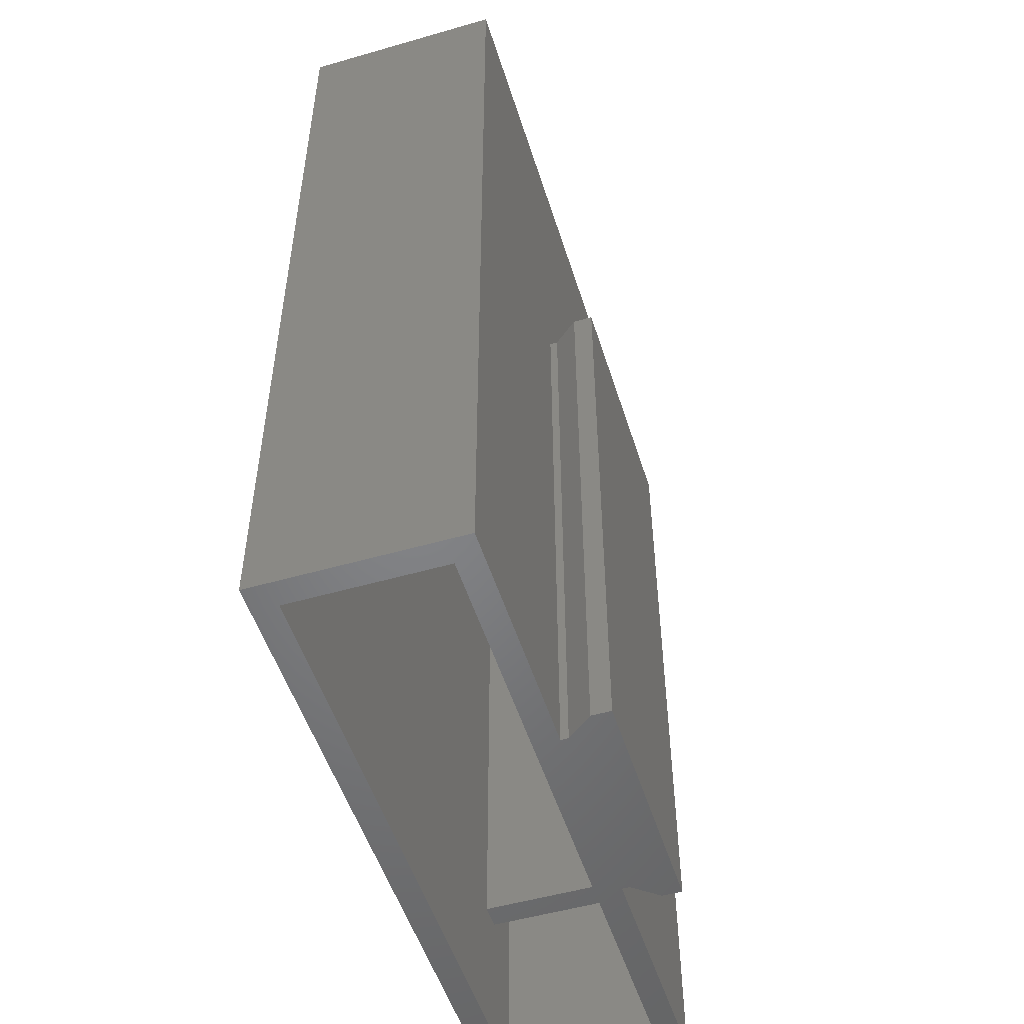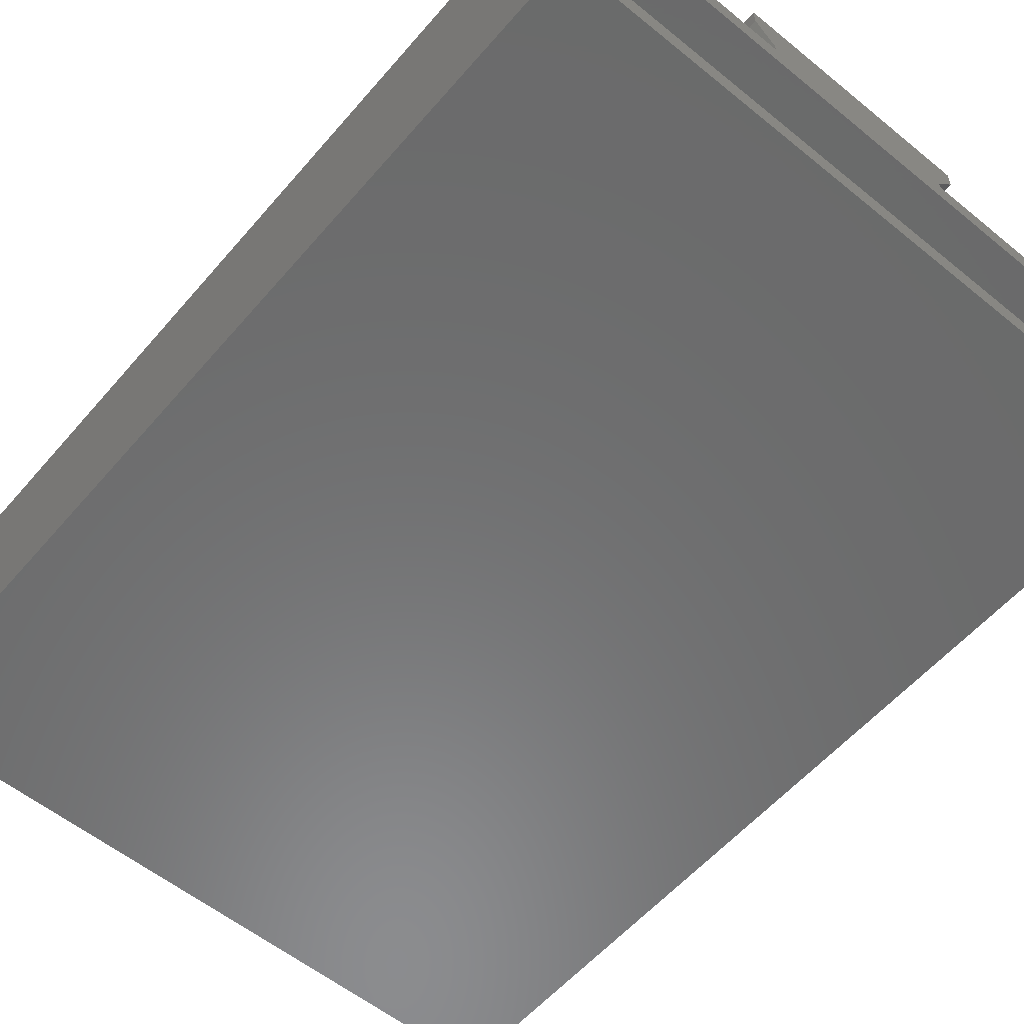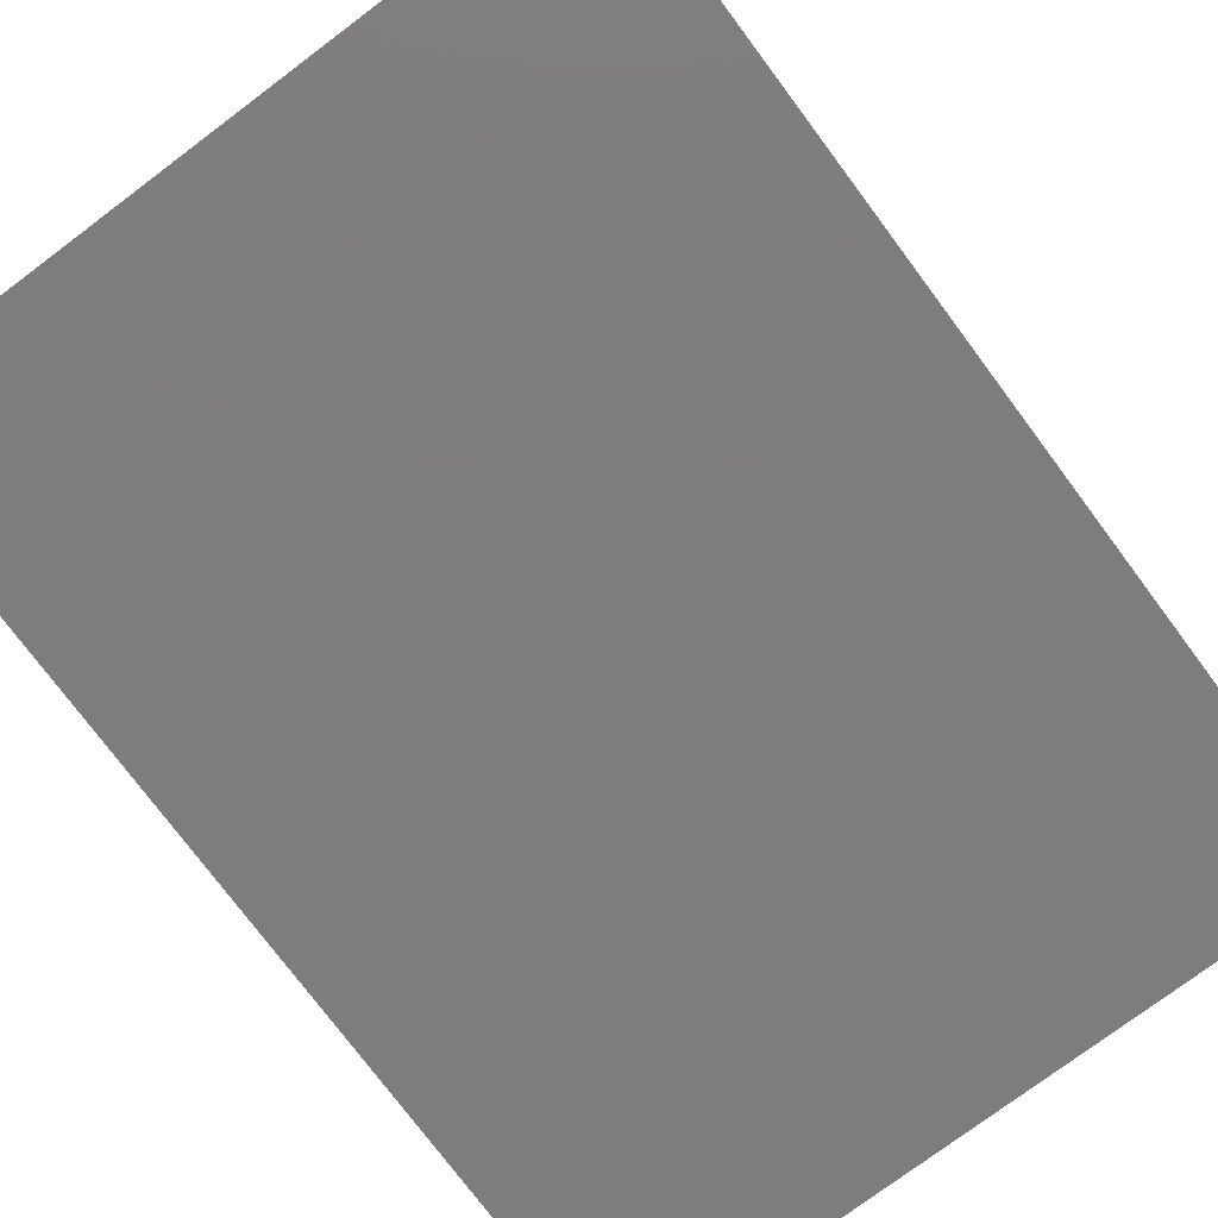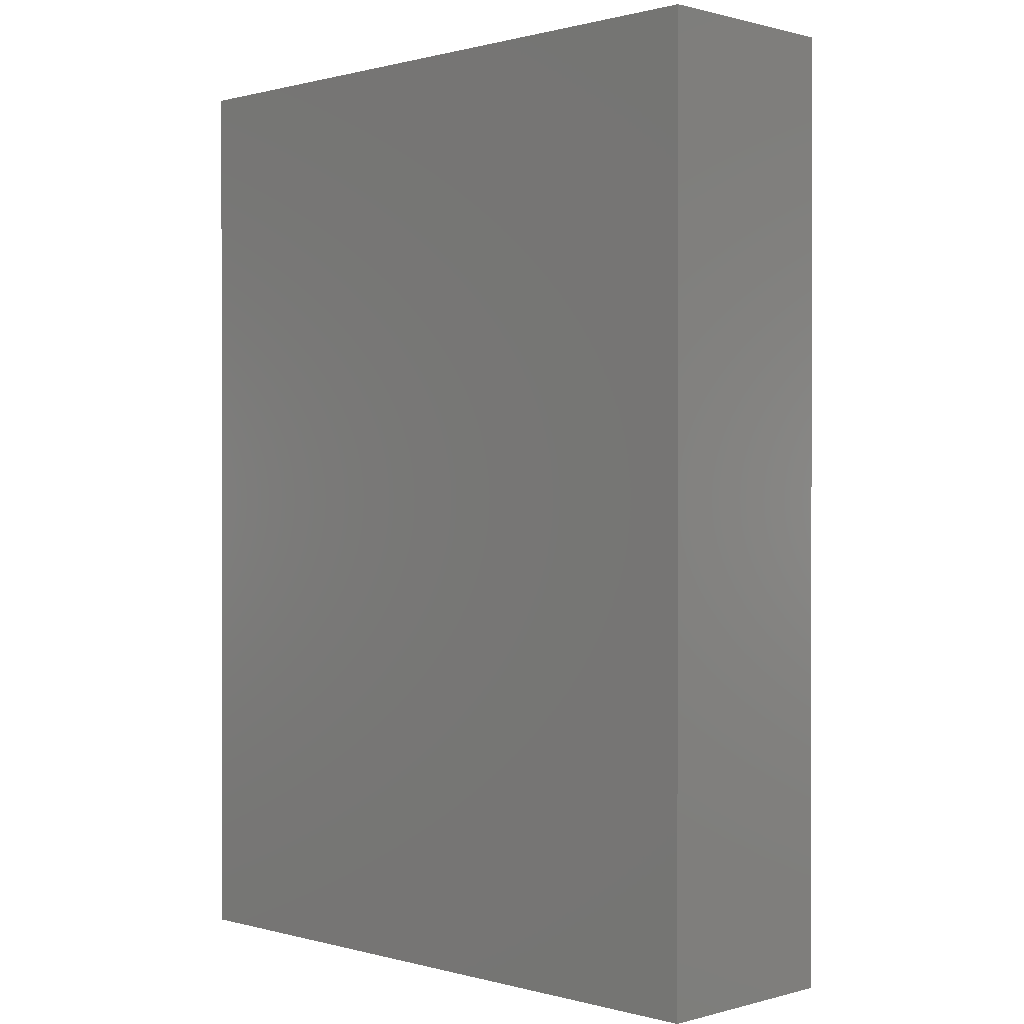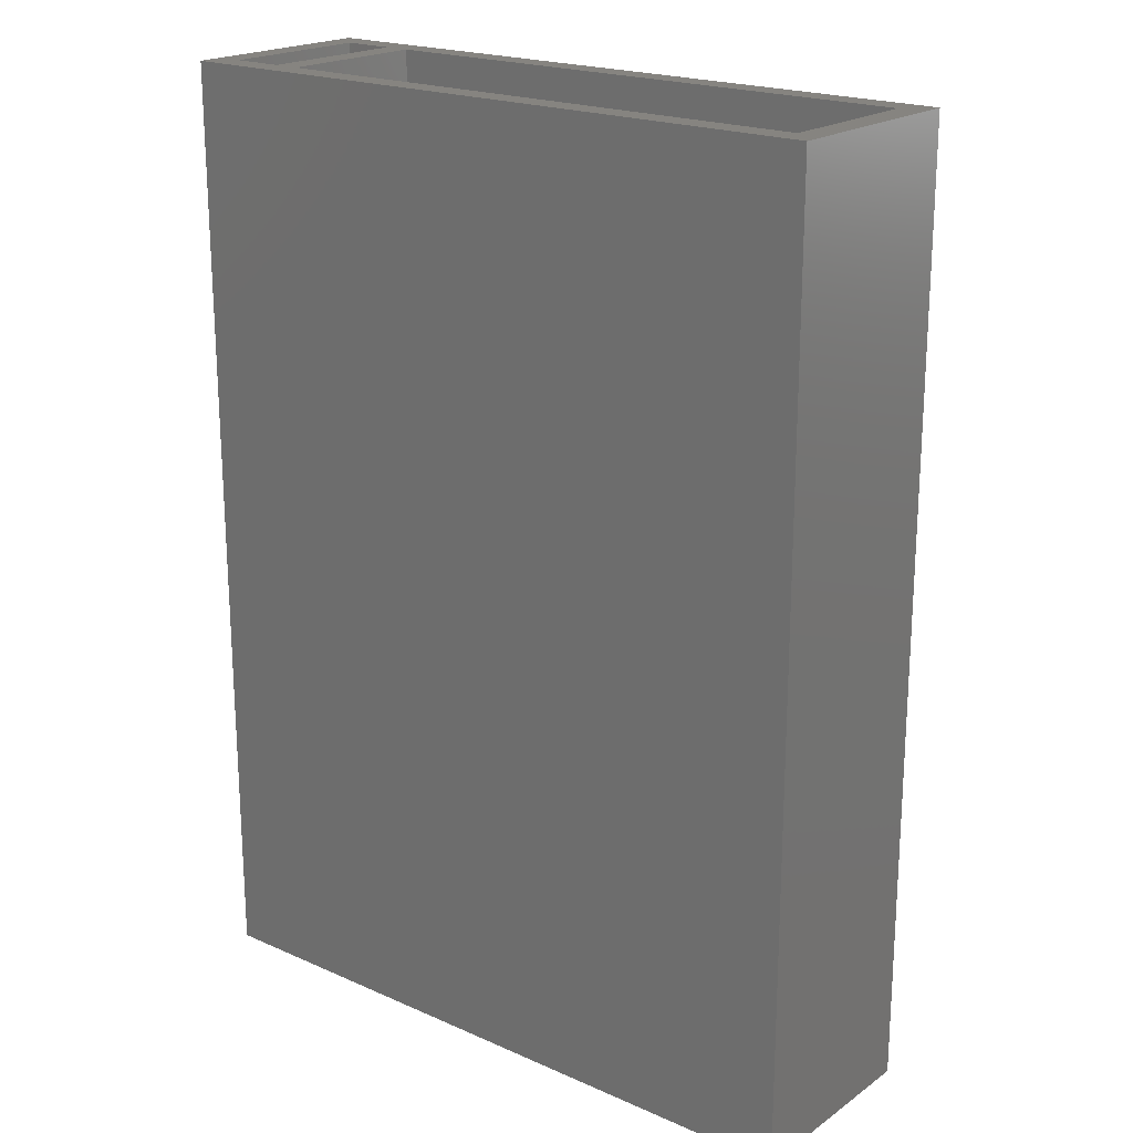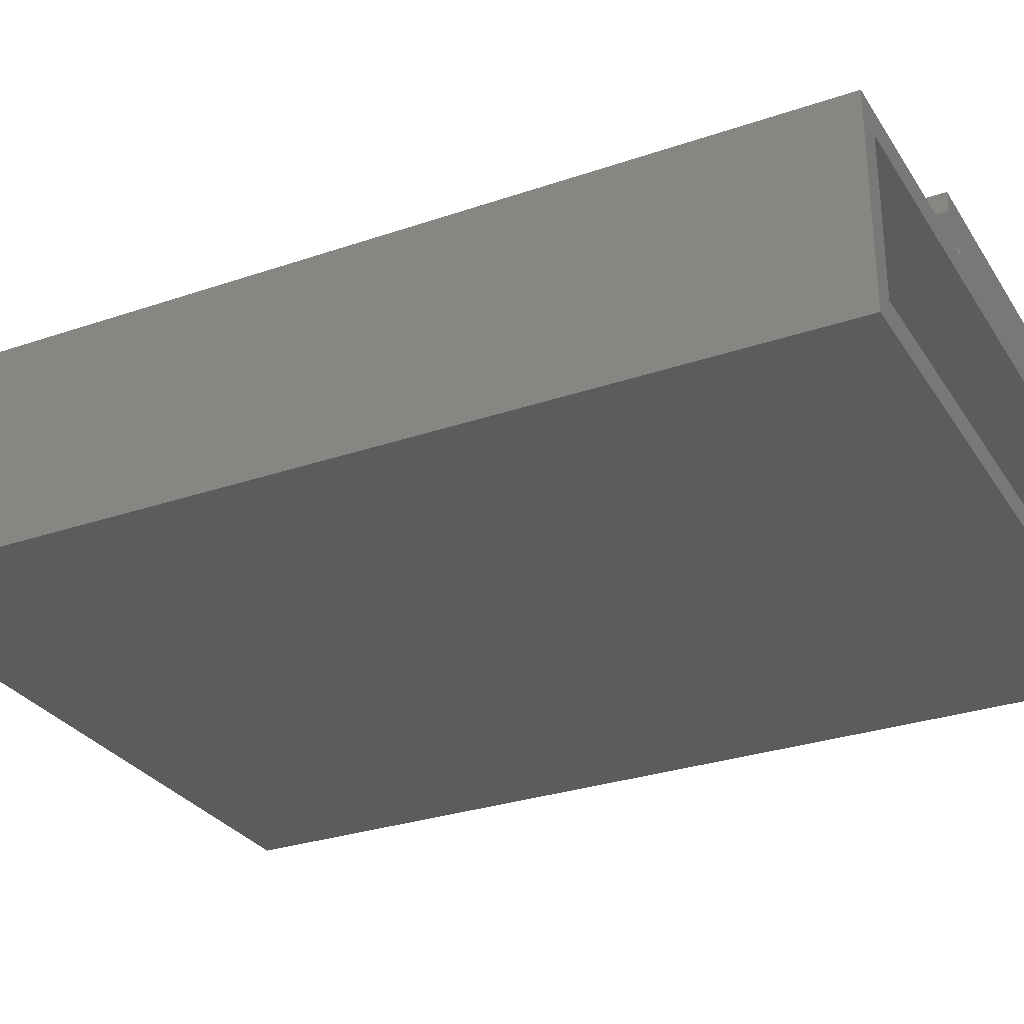
<metadata>
{"format":"stl","ext":"stl","renderer":"f3d","projection":"perspective","resolution":1024,"background":"white","views":[{"elev":-51.7,"azim":107.3,"up":"+Z"},{"elev":-57.3,"azim":139.8,"up":"+Y"},{"elev":-76.6,"azim":-143.2,"up":"+Y"},{"elev":0.5,"azim":44.9,"up":"+Z"},{"elev":20.3,"azim":38.7,"up":"+Z"},{"elev":-29.5,"azim":116.8,"up":"+Y"}]}
</metadata>
<code>
# stl→obj: 40 verts, 84 faces
v -240.6 50.78 -102.9
v -249.8 51.13 -102.9
v -249.8 50.78 -102.9
v -250.7 53.19 -102.9
v -250.7 52.3 -102.9
v -239.6 52.3 -102.9
v -239.6 53.19 -102.9
v -240.6 51.13 -102.9
v -229.4 50.78 -131.3
v -240.6 50.78 -131.3
v -249.8 50.78 -131.3
v -260.9 50.78 -131.3
v -260.9 50.78 -88.07
v -229.4 50.78 -88.07
v -240.6 51.13 -131.3
v -239.6 52.3 -131.3
v -239.6 53.19 -131.3
v -250.7 53.19 -131.3
v -250.7 52.3 -131.3
v -249.8 51.13 -131.3
v -260.9 41.44 -131.3
v -260.9 41.44 -88.07
v -230.6 42.61 -88.07
v -229.4 41.44 -88.07
v -256.3 49.62 -88.07
v -230.6 49.62 -88.07
v -229.4 41.44 -131.3
v -230.6 42.61 -131.3
v -230.6 49.62 -131.3
v -259.8 42.61 -88.07
v -256.3 42.61 -88.07
v -257.4 42.61 -88.07
v -259.8 49.62 -88.07
v -257.4 49.62 -88.07
v -259.8 42.61 -131.3
v -256.3 42.61 -124.9
v -257.4 42.61 -124.9
v -256.3 49.62 -124.9
v -259.8 49.62 -131.3
v -257.4 49.62 -124.9
f 1 2 3
f 4 5 2
f 6 7 4
f 1 8 2
f 8 6 4
f 8 4 2
f 1 9 10
f 11 12 13
f 1 14 9
f 3 11 13
f 1 13 14
f 1 3 13
f 1 10 15
f 15 8 1
f 16 6 8
f 8 15 16
f 17 7 6
f 6 16 17
f 18 4 7
f 7 17 18
f 19 5 4
f 4 18 19
f 20 2 5
f 5 19 20
f 11 3 2
f 2 20 11
f 21 22 13
f 13 12 21
f 14 23 24
f 13 25 26
f 14 26 23
f 14 13 26
f 9 14 24
f 24 27 9
f 28 23 26
f 26 29 28
f 27 24 22
f 22 21 27
f 30 31 32
f 24 23 31
f 33 13 22
f 22 24 31
f 30 33 22
f 30 22 31
f 32 31 25
f 33 34 13
f 34 32 25
f 34 25 13
f 35 23 28
f 36 31 23
f 35 37 36
f 35 36 23
f 38 25 31
f 31 36 38
f 39 38 40
f 26 25 38
f 39 29 26
f 39 26 38
f 37 35 30
f 30 32 37
f 16 18 17
f 20 19 18
f 39 12 11
f 16 20 18
f 29 39 11
f 16 11 20
f 9 27 28
f 16 15 11
f 9 28 29
f 15 10 11
f 10 9 29
f 10 29 11
f 28 27 21
f 12 39 21
f 35 28 21
f 39 35 21
f 39 40 34
f 34 33 39
f 35 39 33
f 33 30 35
f 40 38 36
f 36 37 40
f 32 34 40
f 40 37 32

</code>
